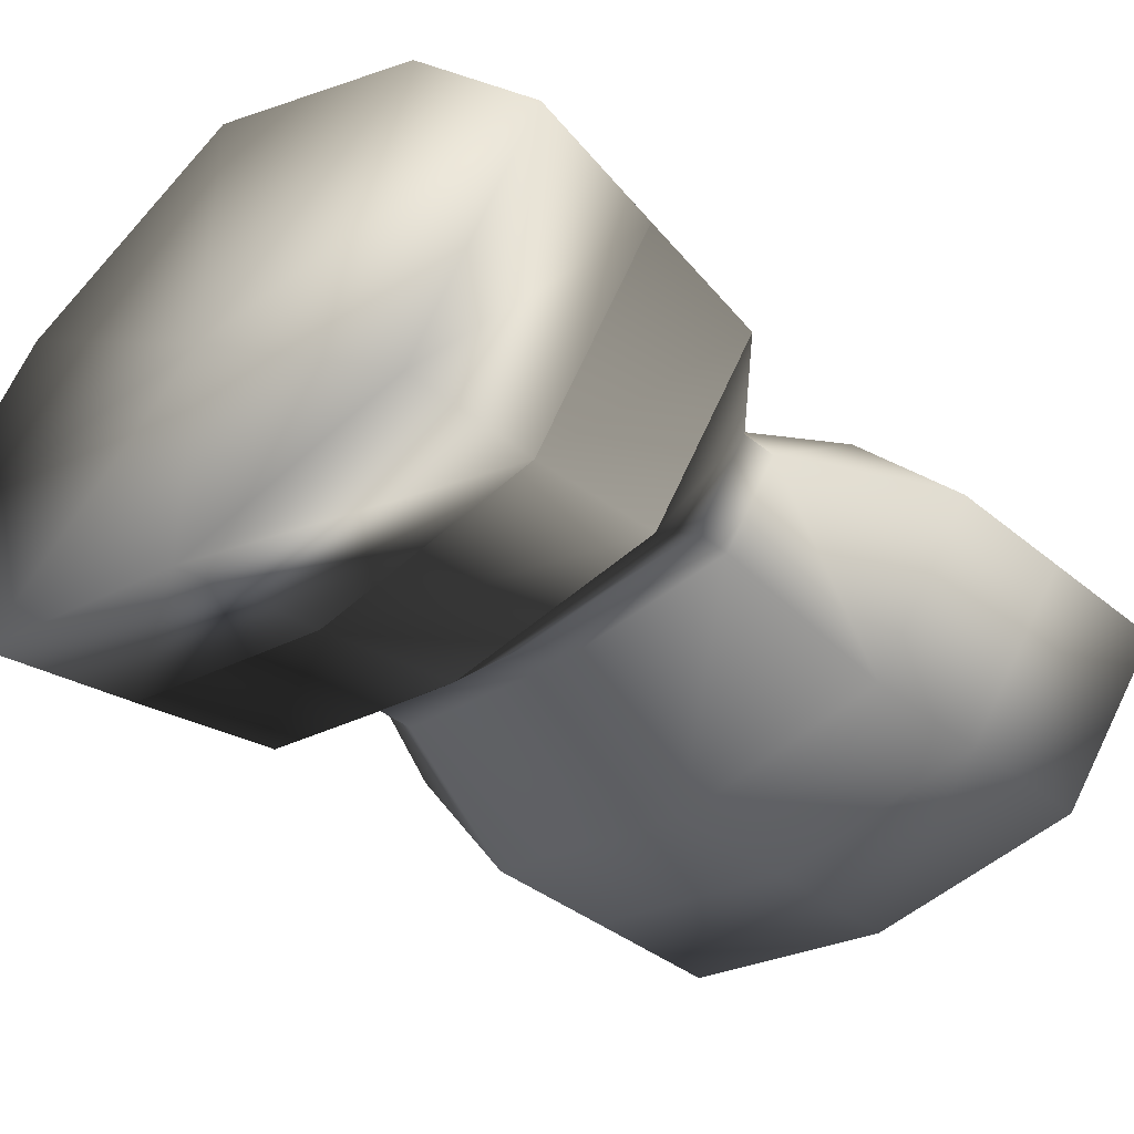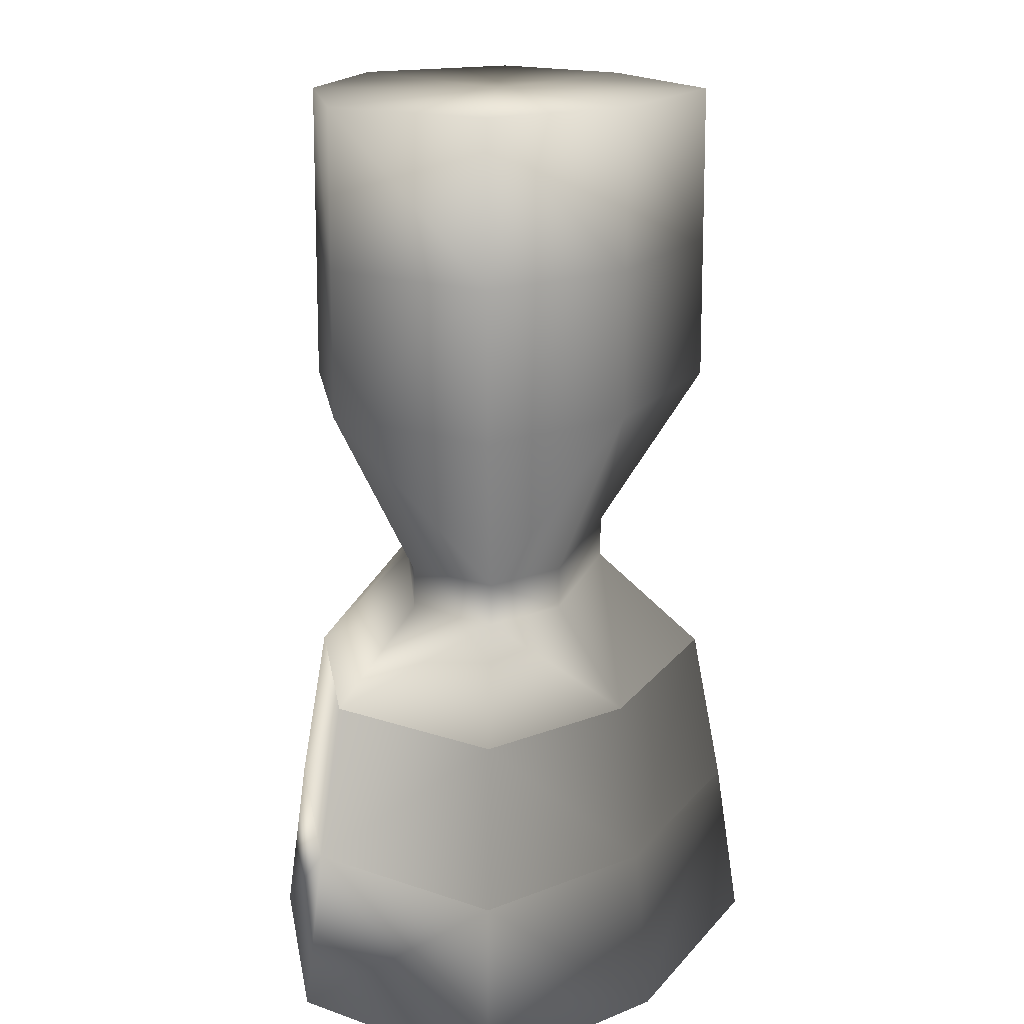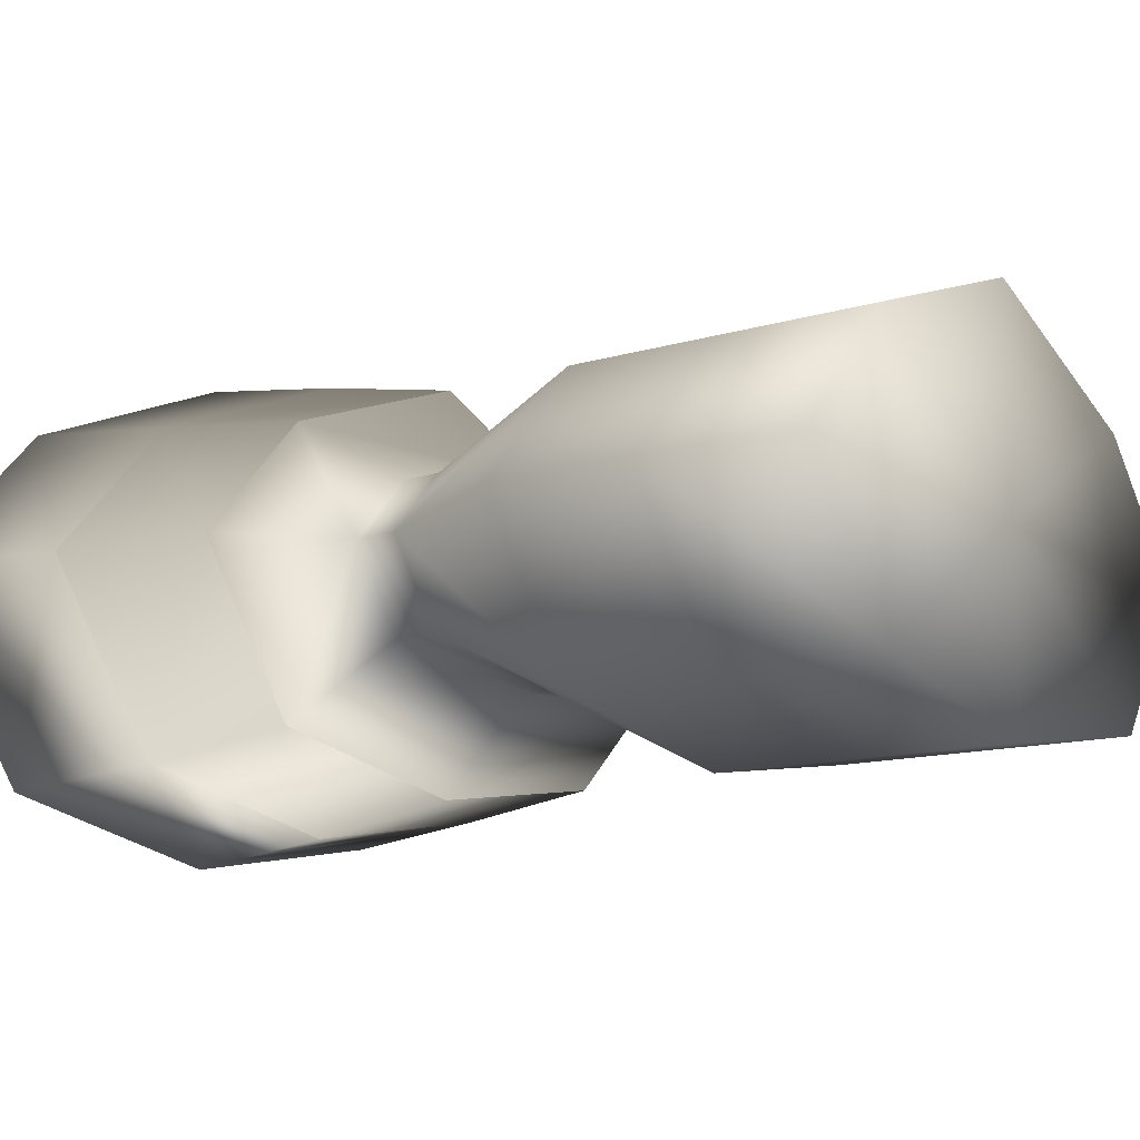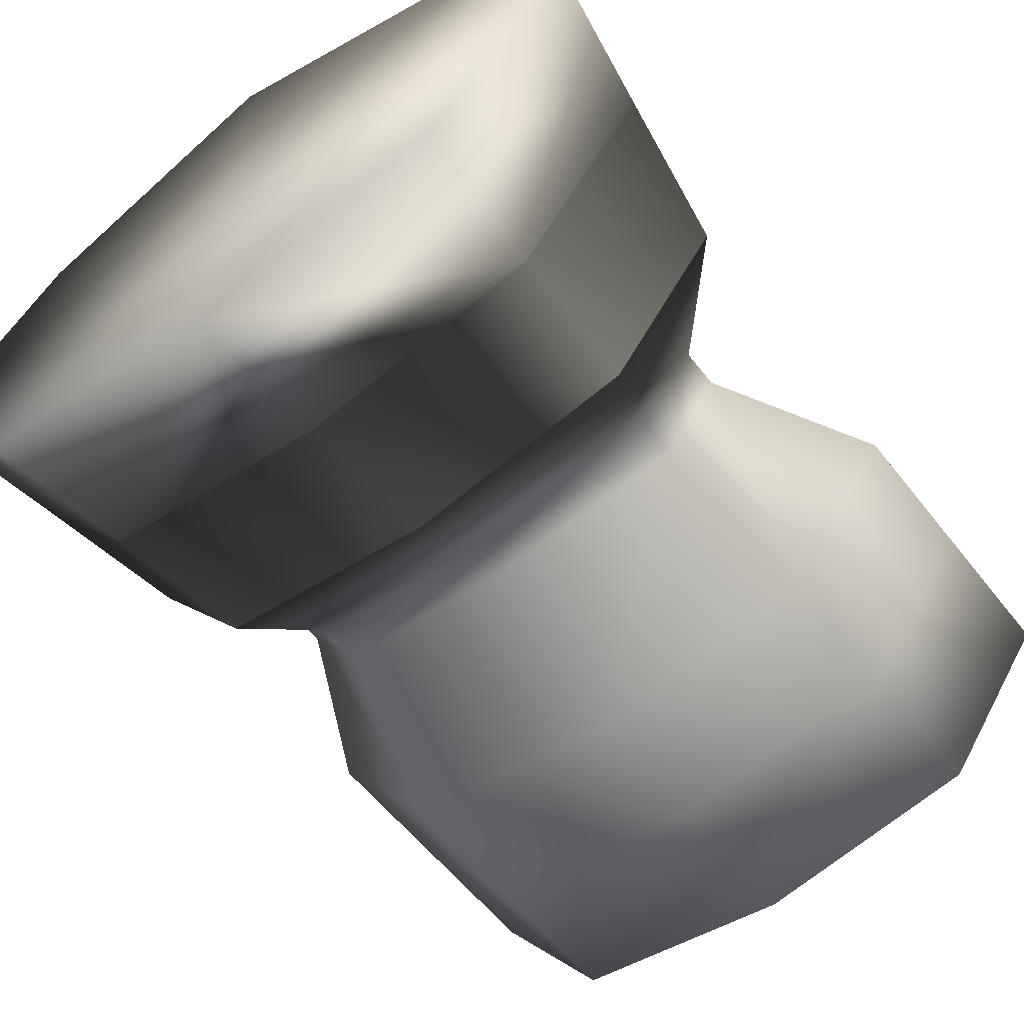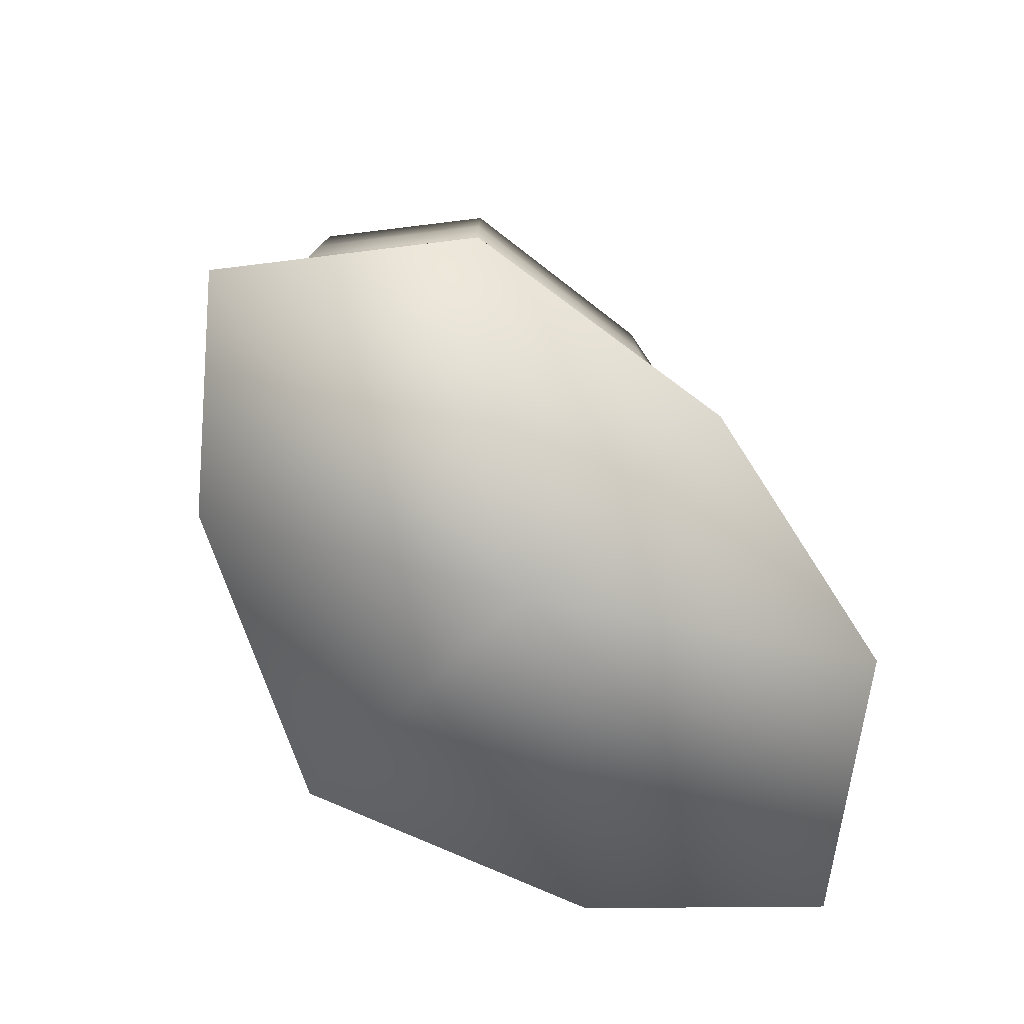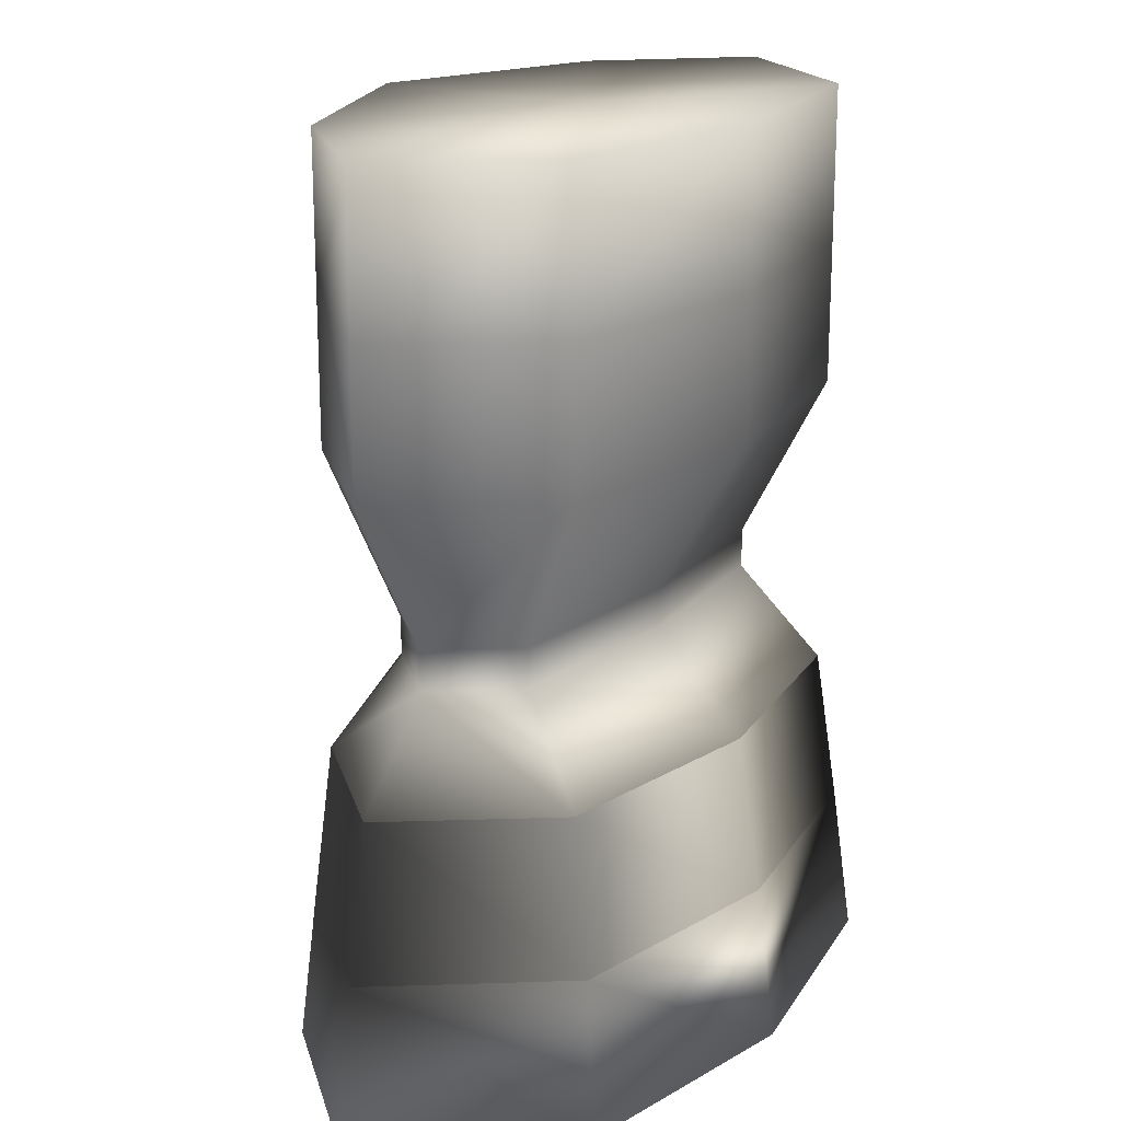
<metadata>
{"format":"obj","ext":"obj","renderer":"f3d","projection":"perspective","resolution":1024,"background":"white","views":[{"elev":-37.5,"azim":43.3,"up":"+Z"},{"elev":14.6,"azim":-88.8,"up":"+Y"},{"elev":-13.1,"azim":124.3,"up":"+Z"},{"elev":-57.6,"azim":37.6,"up":"+Z"},{"elev":-79.1,"azim":133.3,"up":"+Y"},{"elev":19.4,"azim":122.9,"up":"+Y"}]}
</metadata>
<code>
o Cube
v 0.8629 5.998 -0.3395
v 1.118 4.079 -0.8157
v 0.8481 5.998 0.2856
v 1.083 4.079 0.6861
v 0 5.998 -0.424
v 0 4.079 -1.019
v 0 5.998 0.478
v 0 4.079 1.148
v 0 4.079 0
v 1.113 5.998 0
v 1.719 4.079 0
v 1.015 5.413 -0.6588
v 1.058 4.746 -0.7475
v 0 4.746 1.052
v 0 5.413 0.9276
v 0.9868 5.413 0.5542
v 1.025 4.746 0.6288
v 0 5.413 -0.8229
v 0 4.746 -0.9337
v 1.501 5.413 0
v 1.609 4.746 0
v 1.015 7.978 -0.6588
v 0.9868 7.978 0.5542
v 0 7.978 -0.8229
v 0 7.978 0.9276
v 1.501 7.978 0
v 0 7.978 0
v 1.015 7.312 -0.6588
v 0 7.312 0.9276
v 0.9868 7.312 0.5542
v 0 7.312 -0.8229
v 1.501 7.312 0
v 0.9868 6.696 0.5542
v 0 6.696 0.9276
v 1.501 6.696 0
v 1.015 6.696 -0.6588
v 0 6.696 -0.8229
v 0 5.827 0.478
v 0.8629 5.827 -0.3395
v 0.8481 5.827 0.2856
v 0 5.827 -0.424
v 1.113 5.827 0
v 1.015 5.413 -0.6588
v 1.058 4.746 -0.7475
v 0 4.746 1.052
v 0 5.413 0.9276
v 0.9868 5.413 0.5542
v 1.025 4.746 0.6288
v 0 5.413 -0.8229
v 0 4.746 -0.9337
v 1.501 5.413 0
v 1.609 4.746 0
v -0.8629 5.998 -0.3395
v -1.118 4.079 -0.8157
v -0.8481 5.998 0.2856
v -1.083 4.079 0.6861
v -1.113 5.998 0
v -1.719 4.079 0
v -1.015 5.413 -0.6588
v -1.058 4.746 -0.7475
v -0.9868 5.413 0.5542
v -1.025 4.746 0.6288
v -1.501 5.413 0
v -1.609 4.746 0
v -1.015 7.978 -0.6588
v -0.9868 7.978 0.5542
v -1.501 7.978 0
v -1.015 7.312 -0.6588
v -0.9868 7.312 0.5542
v -1.501 7.312 0
v -0.9868 6.696 0.5542
v -1.501 6.696 0
v -1.015 6.696 -0.6588
v -0.8629 5.827 -0.3395
v -0.8481 5.827 0.2856
v -1.113 5.827 0
v -1.015 5.413 -0.6588
v -1.058 4.746 -0.7475
v -0.9868 5.413 0.5542
v -1.025 4.746 0.6288
v -1.501 5.413 0
v -1.609 4.746 0
f 3 38 40
f 9 4 8
f 10 40 42
f 5 39 41
f 1 42 39
f 2 9 6
f 2 21 11
f 17 52 48
f 6 13 2
f 16 46 47
f 21 4 11
f 21 44 52
f 4 14 8
f 18 43 49
f 27 23 26
f 23 29 30
f 26 30 32
f 24 28 31
f 22 32 28
f 22 27 26
f 33 29 34
f 35 30 33
f 36 32 35
f 37 28 36
f 1 37 36
f 10 36 35
f 10 33 3
f 7 33 34
f 12 42 20
f 18 39 12
f 42 16 20
f 16 38 15
f 44 51 52
f 50 43 44
f 51 48 52
f 48 46 45
f 12 51 43
f 20 47 51
f 13 50 44
f 14 48 45
f 38 55 75
f 9 56 58
f 75 57 76
f 74 5 41
f 76 53 74
f 9 54 6
f 54 64 60
f 62 82 64
f 6 60 19
f 61 46 15
f 56 64 58
f 64 78 60
f 56 14 62
f 18 77 59
f 66 27 67
f 29 66 69
f 69 67 70
f 68 24 31
f 70 65 68
f 65 27 24
f 29 71 34
f 69 72 71
f 70 73 72
f 68 37 73
f 53 37 5
f 57 73 53
f 71 57 55
f 7 71 55
f 59 76 74
f 18 74 41
f 61 76 63
f 61 38 75
f 78 81 77
f 50 77 49
f 80 81 82
f 80 46 79
f 59 81 63
f 63 79 61
f 60 50 19
f 14 80 62
f 3 7 38
f 9 11 4
f 10 3 40
f 5 1 39
f 1 10 42
f 2 11 9
f 2 13 21
f 17 21 52
f 6 19 13
f 16 15 46
f 21 17 4
f 21 13 44
f 4 17 14
f 18 12 43
f 27 25 23
f 23 25 29
f 26 23 30
f 24 22 28
f 22 26 32
f 22 24 27
f 33 30 29
f 35 32 30
f 36 28 32
f 37 31 28
f 1 5 37
f 10 1 36
f 10 35 33
f 7 3 33
f 12 39 42
f 18 41 39
f 42 40 16
f 16 40 38
f 44 43 51
f 50 49 43
f 51 47 48
f 48 47 46
f 12 20 51
f 20 16 47
f 13 19 50
f 14 17 48
f 38 7 55
f 9 8 56
f 75 55 57
f 74 53 5
f 76 57 53
f 9 58 54
f 54 58 64
f 62 80 82
f 6 54 60
f 61 79 46
f 56 62 64
f 64 82 78
f 56 8 14
f 18 49 77
f 66 25 27
f 29 25 66
f 69 66 67
f 68 65 24
f 70 67 65
f 65 67 27
f 29 69 71
f 69 70 72
f 70 68 73
f 68 31 37
f 53 73 37
f 57 72 73
f 71 72 57
f 7 34 71
f 59 63 76
f 18 59 74
f 61 75 76
f 61 15 38
f 78 82 81
f 50 78 77
f 80 79 81
f 80 45 46
f 59 77 81
f 63 81 79
f 60 78 50
f 14 45 80

</code>
